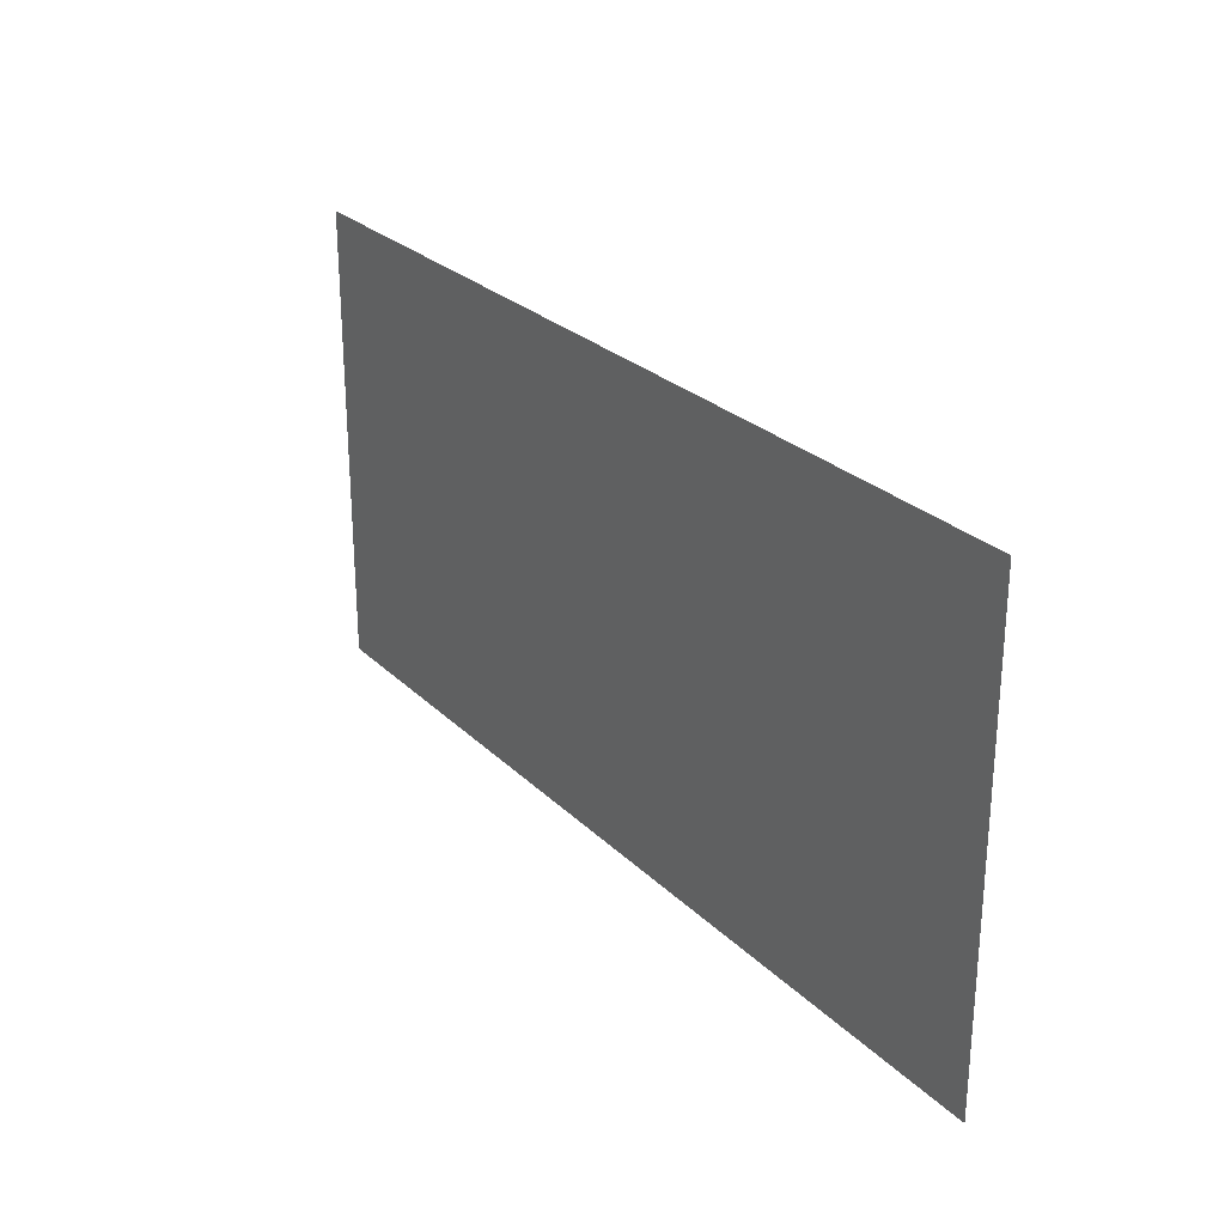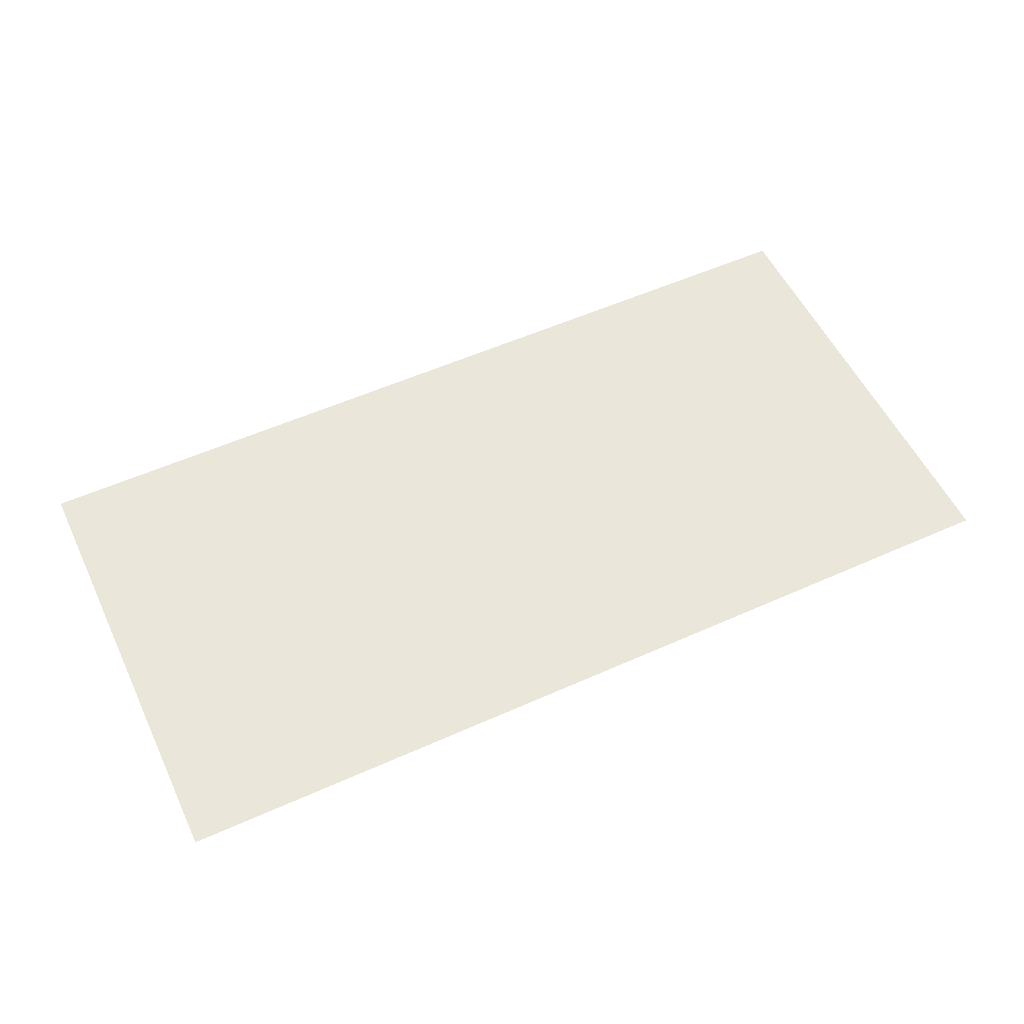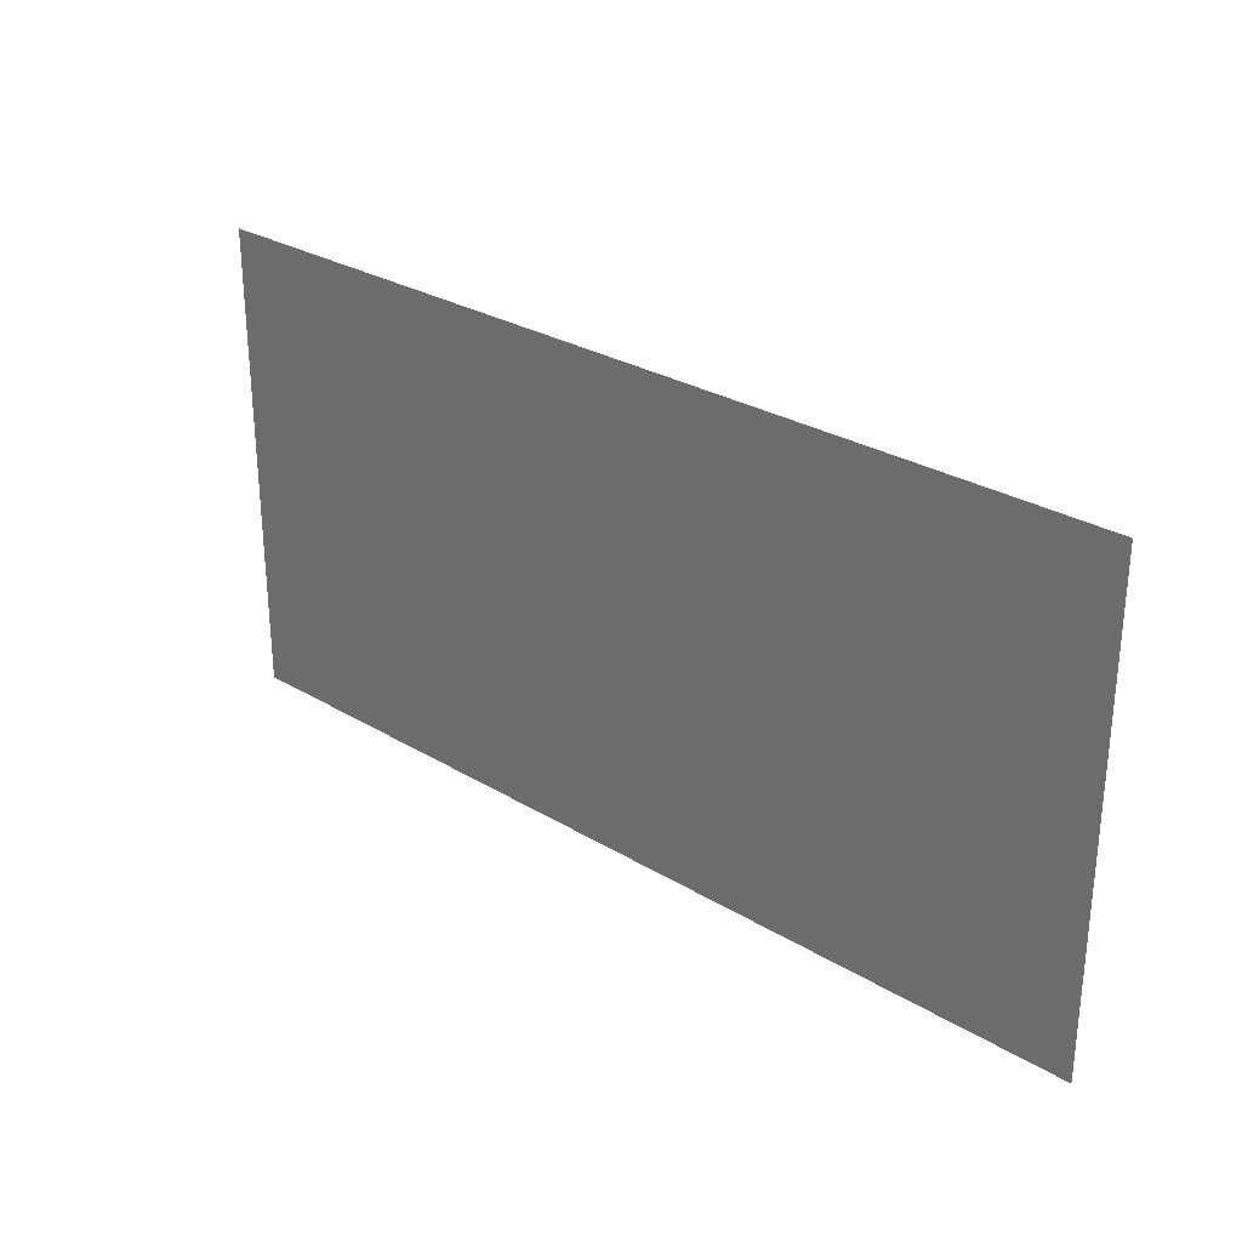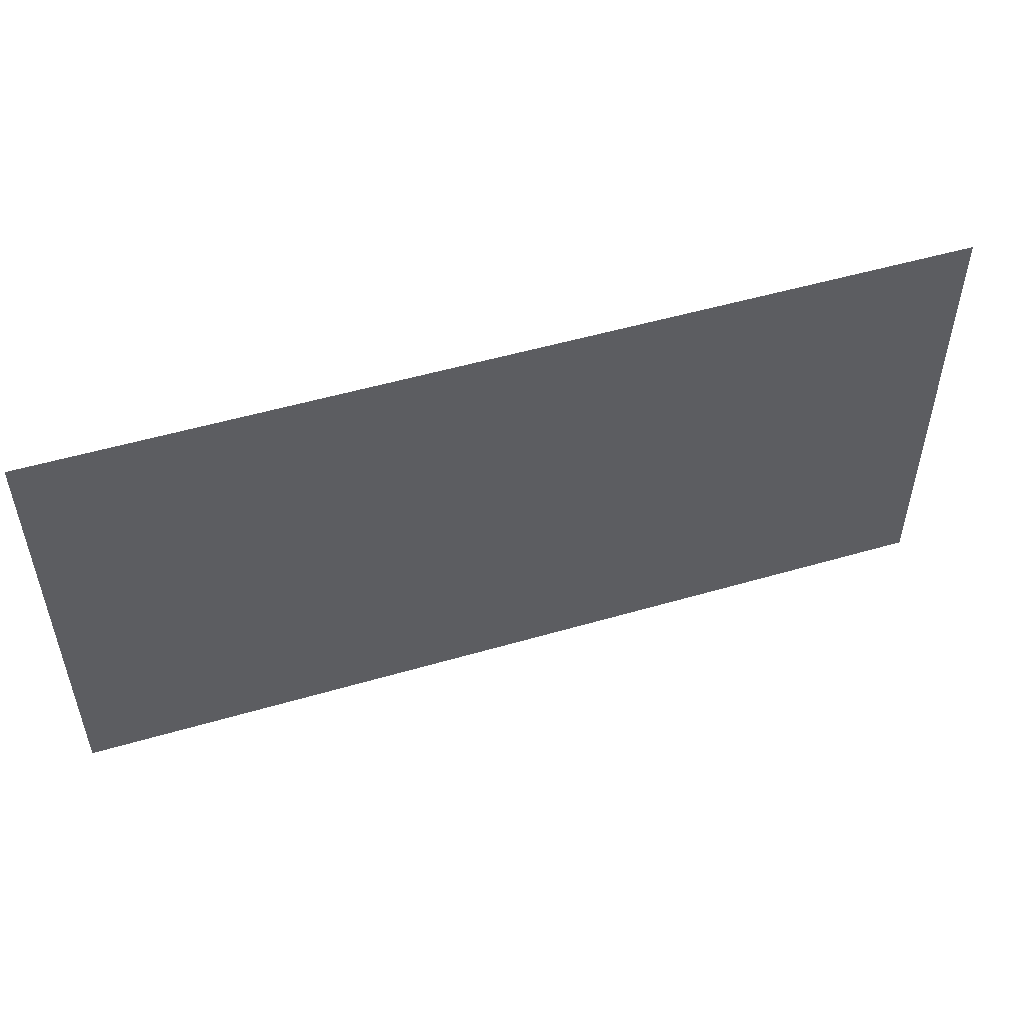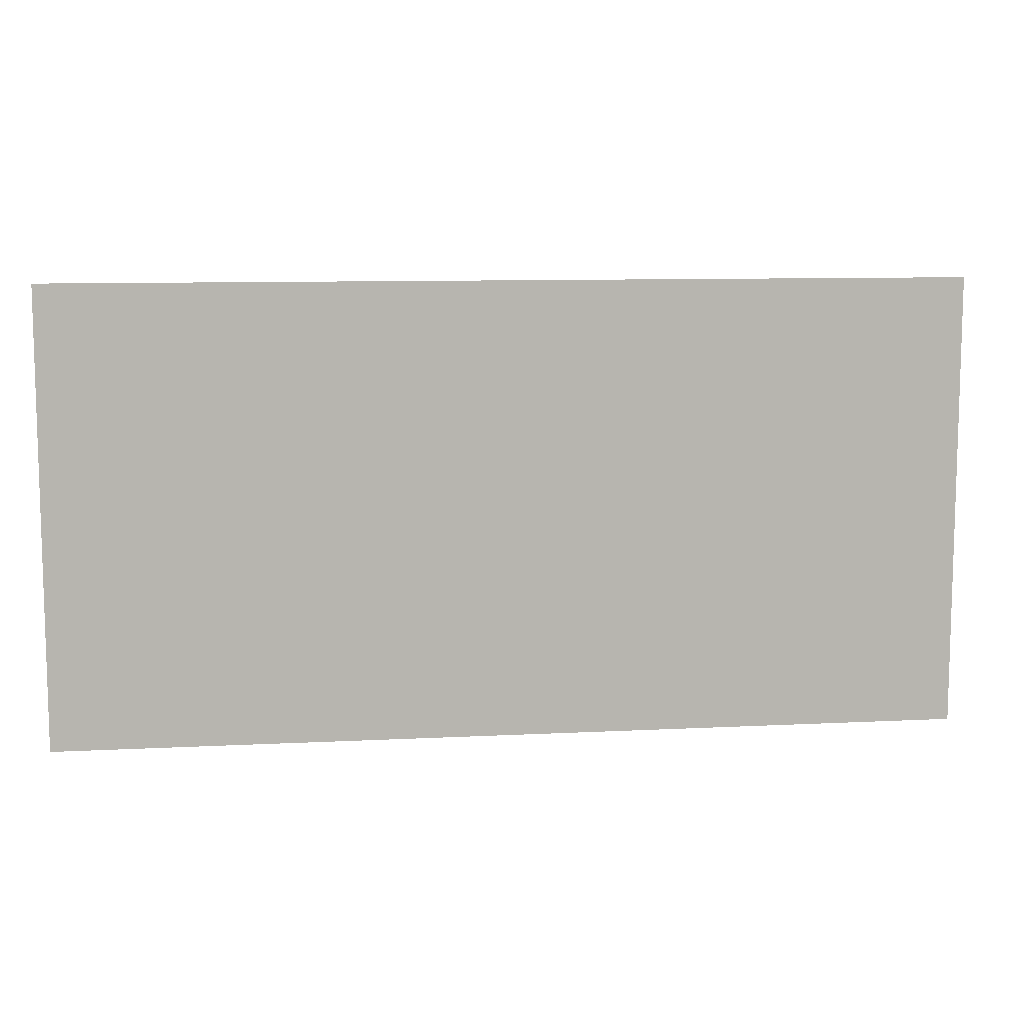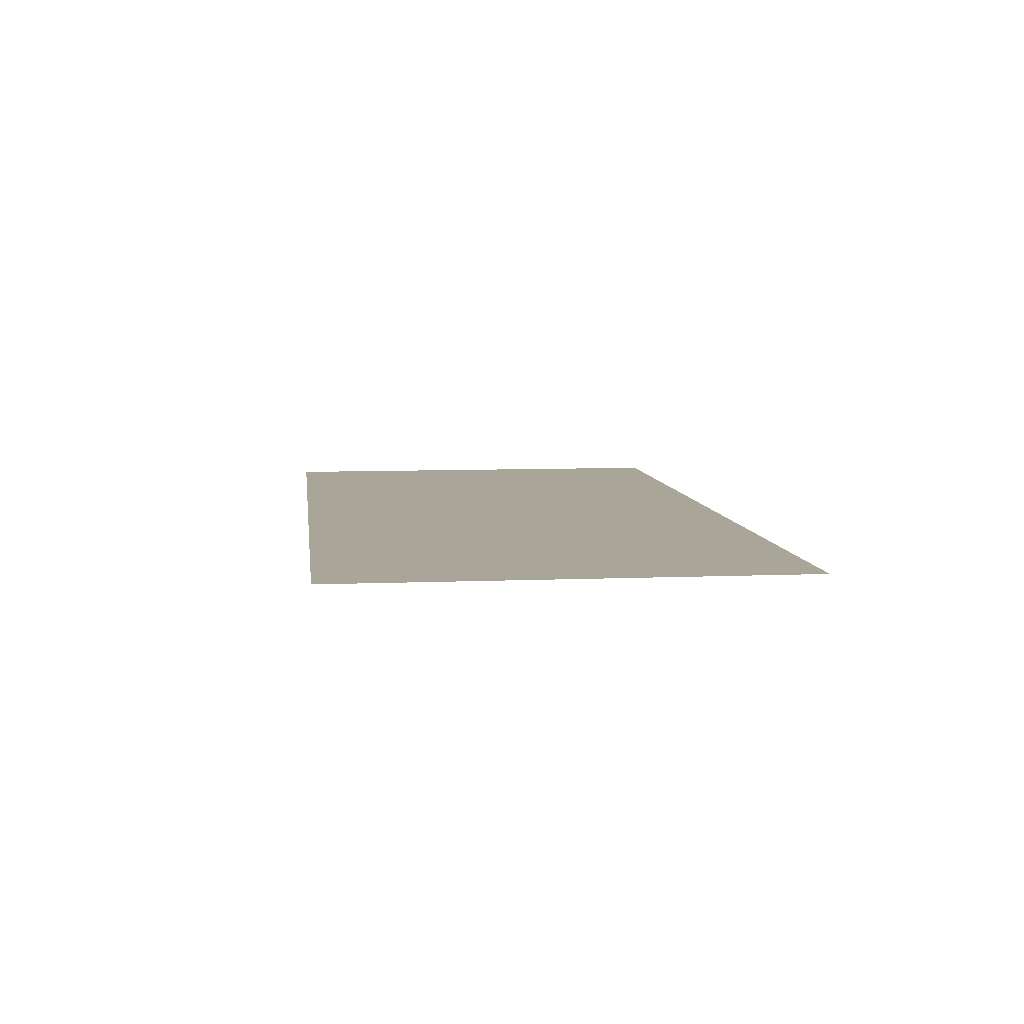
<metadata>
{"format":"obj","ext":"obj","renderer":"f3d","projection":"perspective","resolution":1024,"background":"white","views":[{"elev":26.4,"azim":-124.2,"up":"+Y"},{"elev":55.0,"azim":-25.3,"up":"+Z"},{"elev":28.4,"azim":-137.7,"up":"+Y"},{"elev":51.5,"azim":162.4,"up":"+Y"},{"elev":9.6,"azim":-7.6,"up":"+Y"},{"elev":7.4,"azim":-96.9,"up":"+Z"}]}
</metadata>
<code>
v -1360 -960 0
v -1376 -960 0
v -1376 -944 0
v -1360 -944 0
v -1344 -960 0
v -1360 -960 0
v -1360 -944 0
v -1344 -944 0
g Map01_mesh_0003
f 1 2 3 4
f 5 6 7 8

</code>
